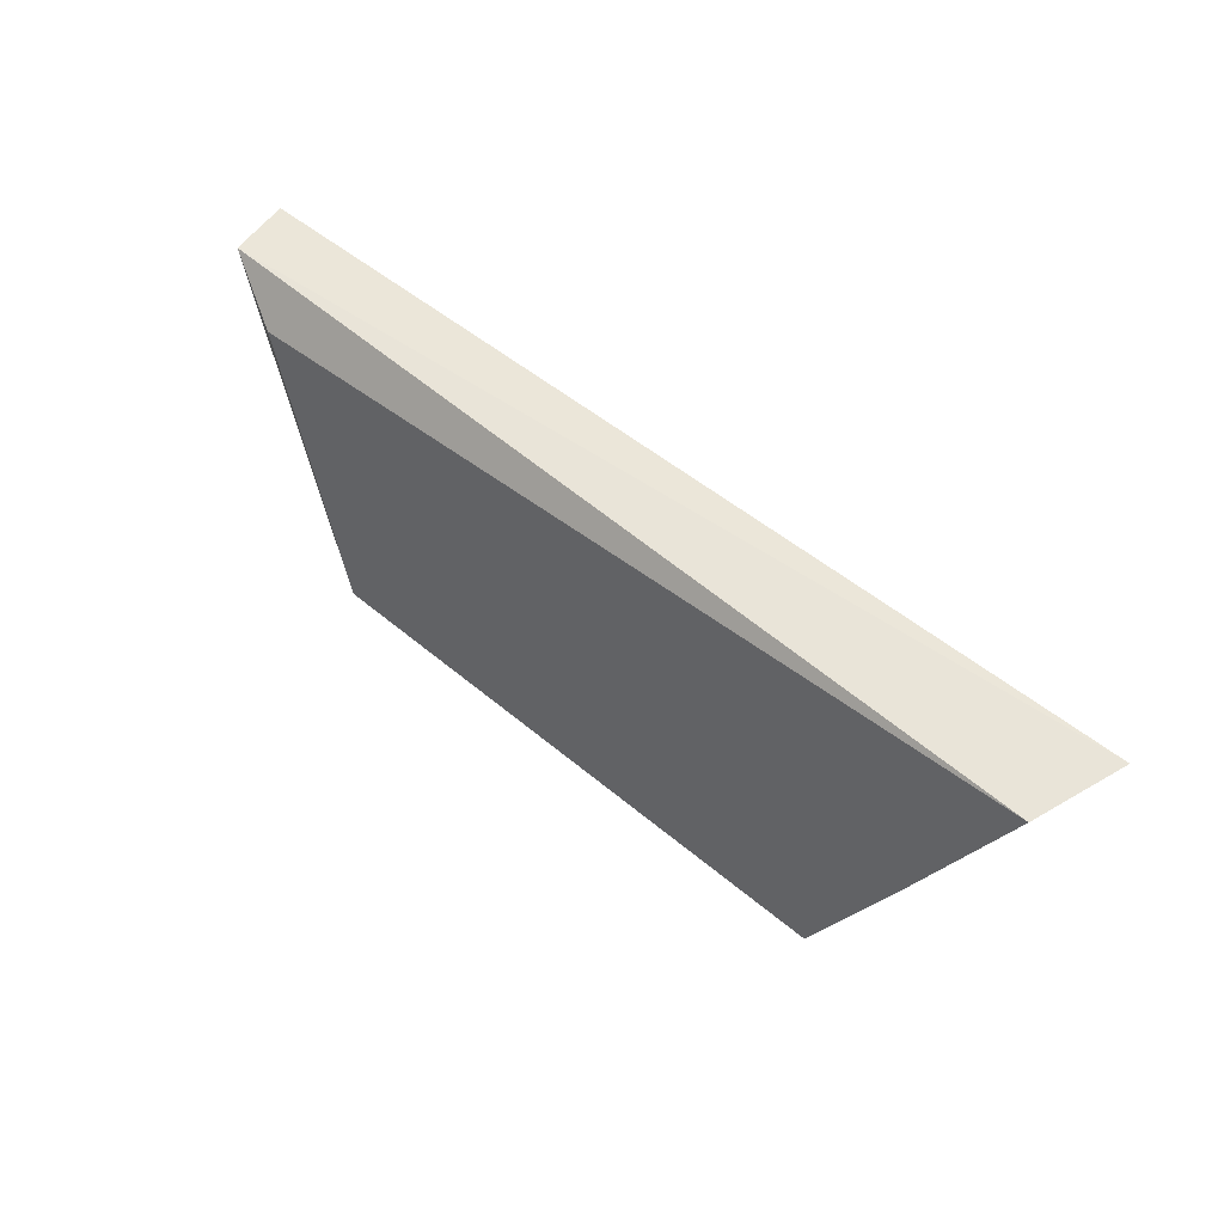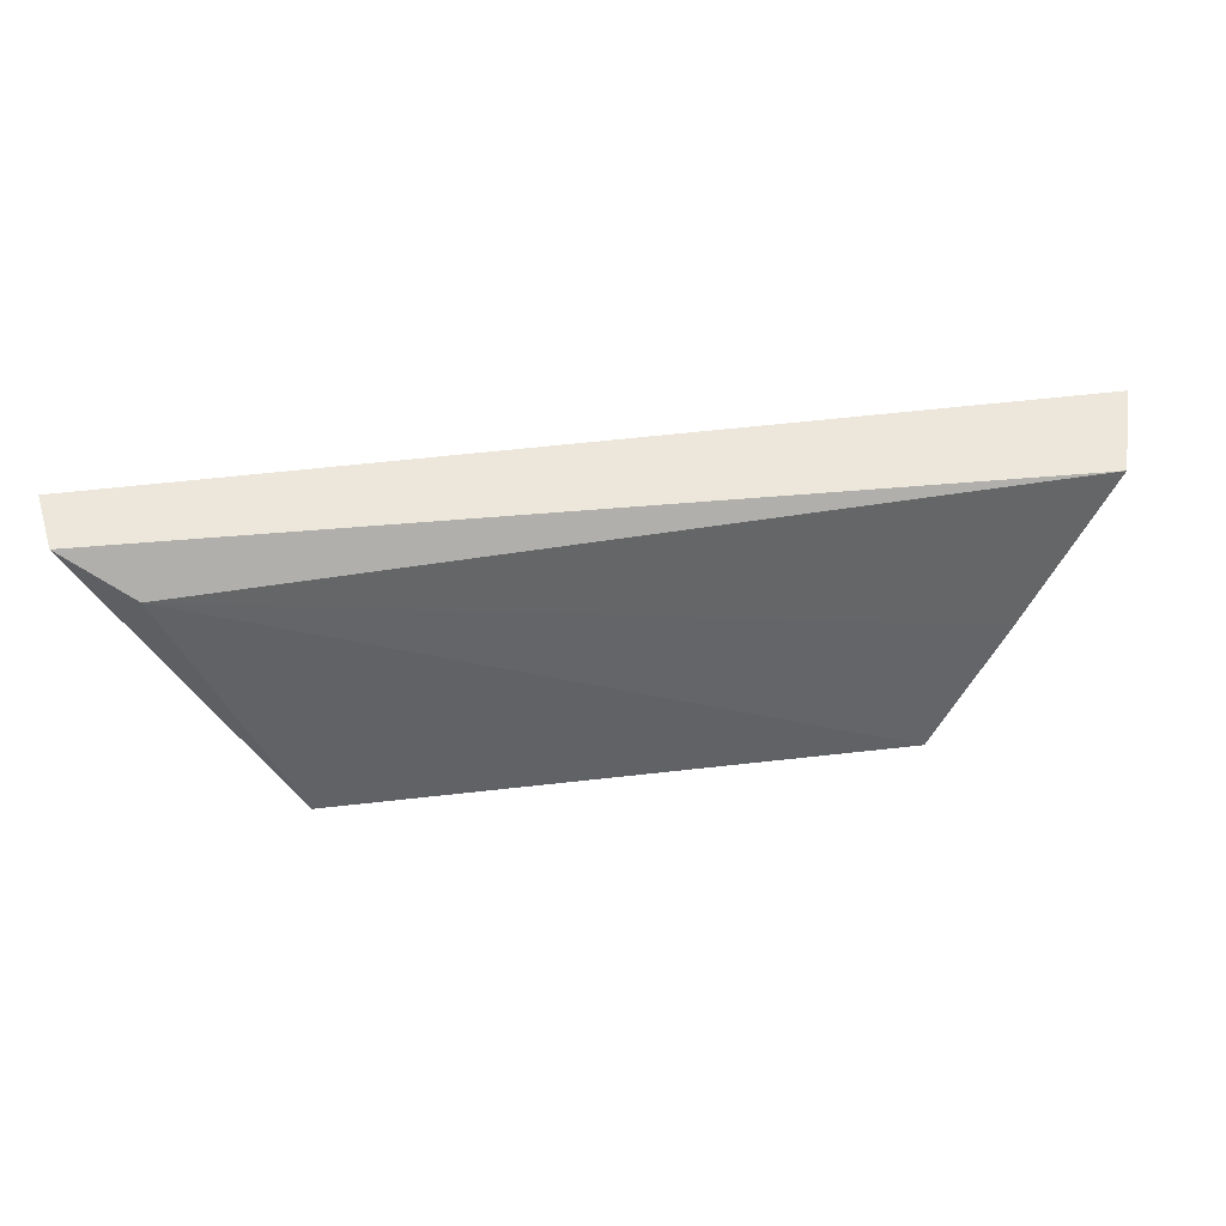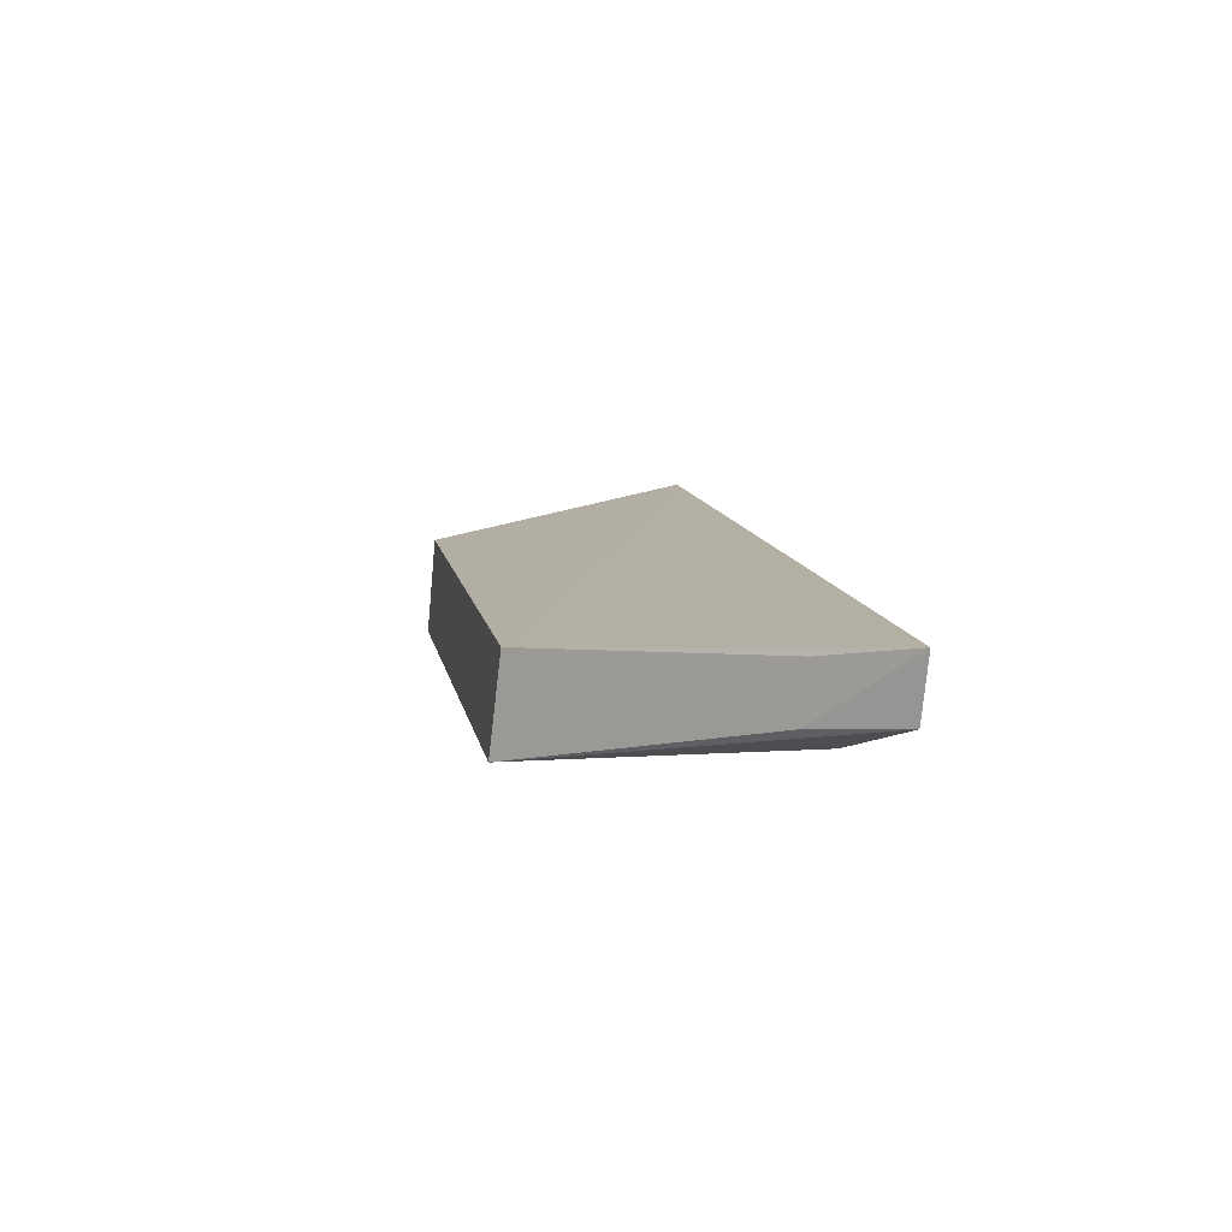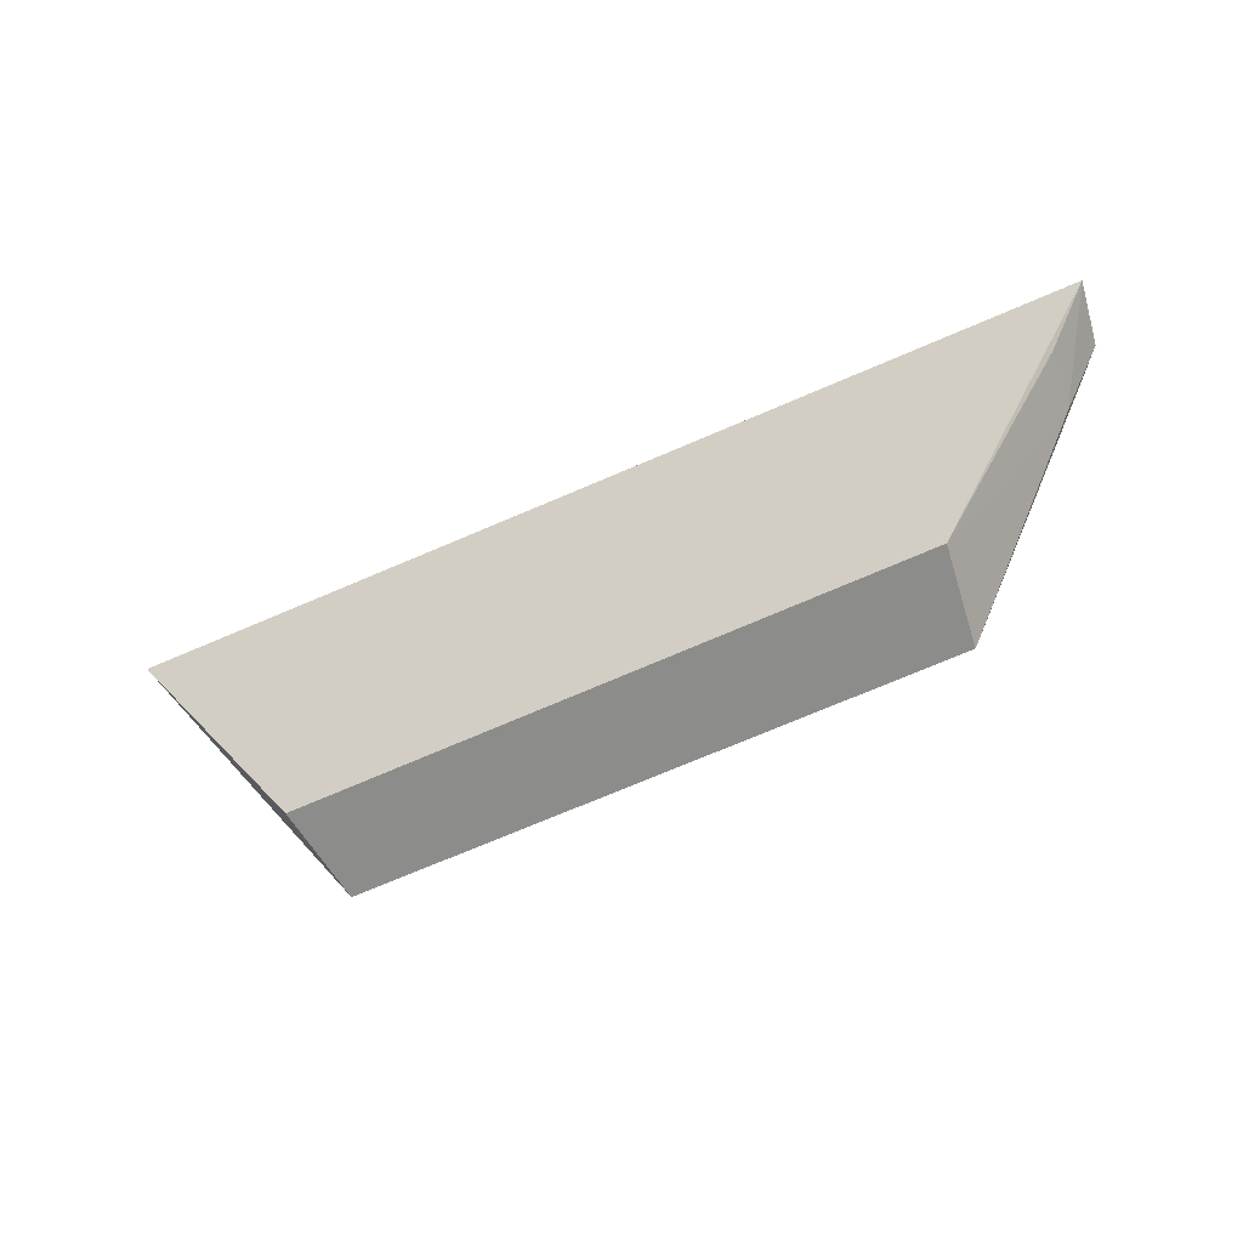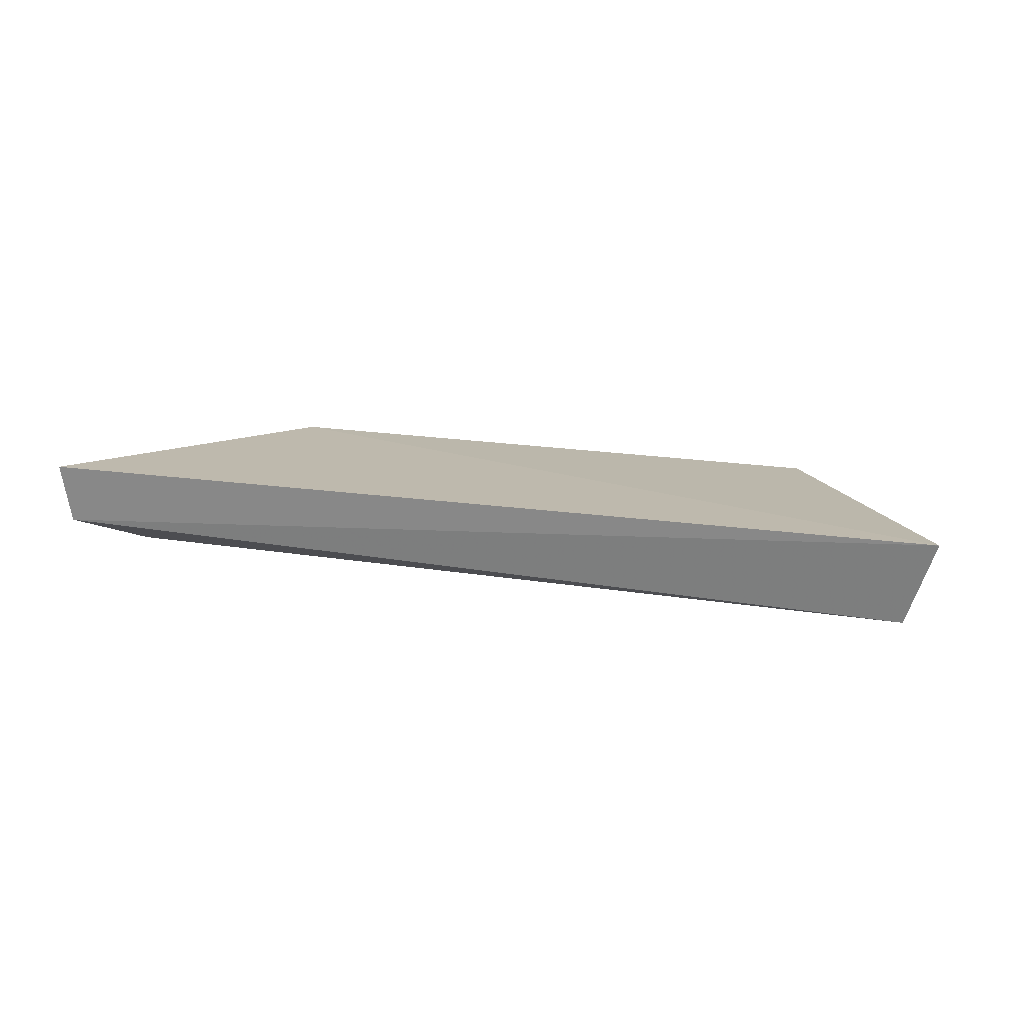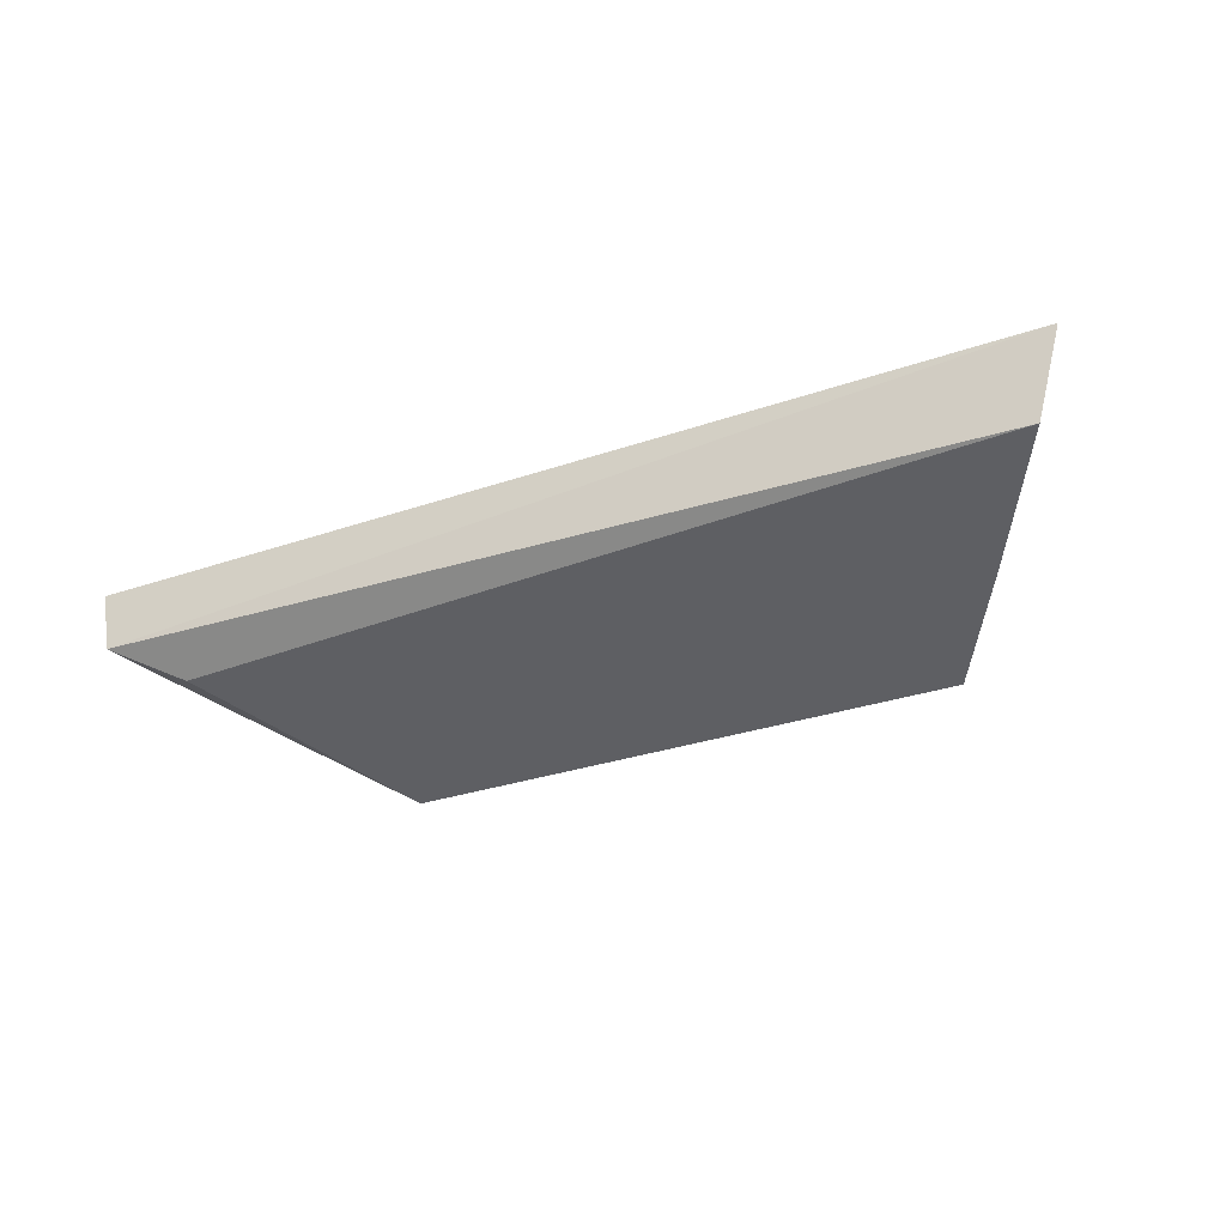
<metadata>
{"format":"obj","ext":"obj","renderer":"f3d","projection":"perspective","resolution":1024,"background":"white","views":[{"elev":49.8,"azim":42.0,"up":"+Z"},{"elev":46.6,"azim":-9.3,"up":"+Z"},{"elev":10.5,"azim":-98.1,"up":"+Y"},{"elev":-58.2,"azim":-155.2,"up":"+Z"},{"elev":20.2,"azim":16.8,"up":"+Y"},{"elev":-34.7,"azim":25.4,"up":"+Y"}]}
</metadata>
<code>
v 0.05815 -0.0009191 0.1883
v 0.06213 0.01139 0.1897
v -0.0669 0.0021 0.1923
v -0.06814 0.01071 0.1928
v 0.03783 0.006839 0.1497
v 0.0362 -0.006383 0.1484
v -0.04402 0.007092 0.1523
v 0.04642 -0.003919 0.1666
v -0.04233 -0.006099 0.1509
v -0.0611 0.001087 0.1814
v -0.05774 -0.00197 0.1863
v -0.06195 0.008848 0.182
f 1 2 3
f 3 2 4
f 6 5 2
f 7 4 2
f 7 2 5
f 7 5 6
f 8 6 2
f 8 2 1
f 9 7 6
f 10 9 3
f 10 3 4
f 10 7 9
f 11 9 6
f 11 6 8
f 11 8 1
f 11 1 3
f 11 3 9
f 12 10 4
f 12 4 7
f 12 7 10

</code>
